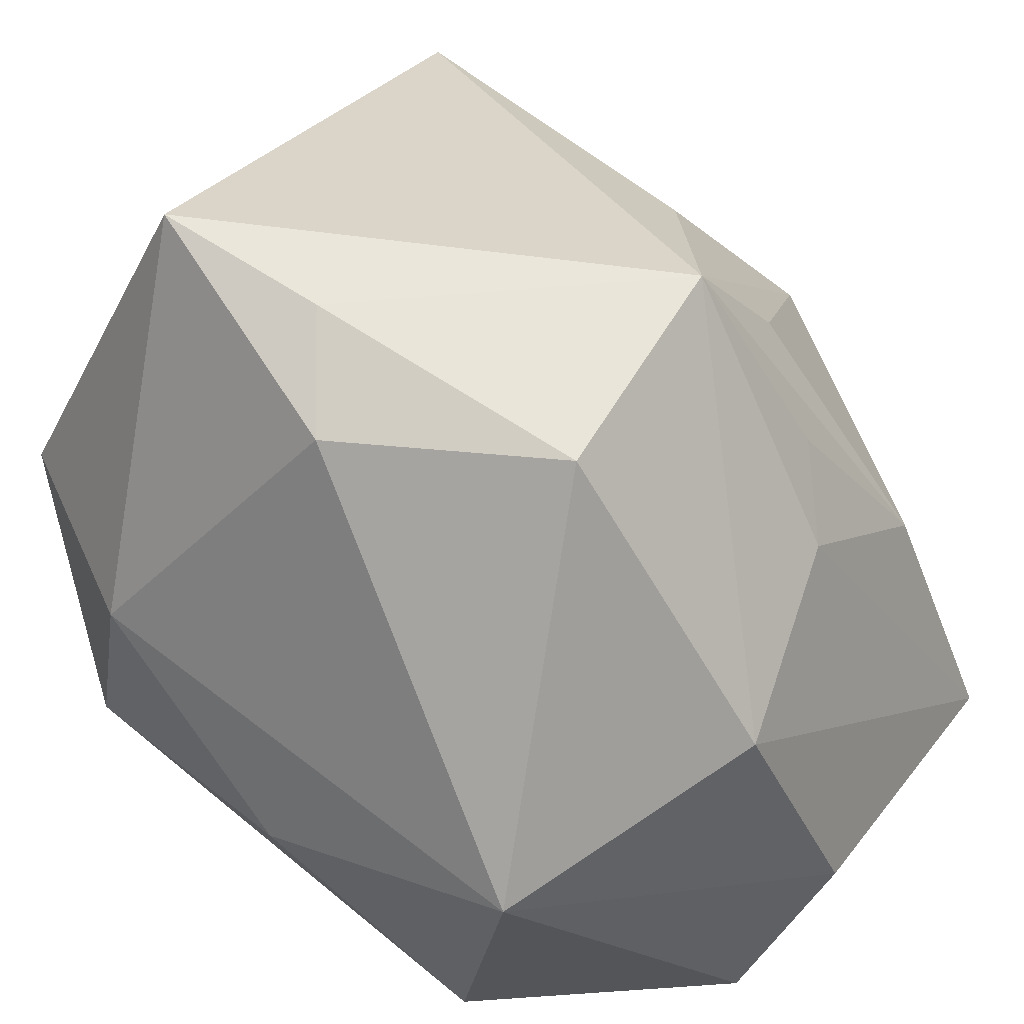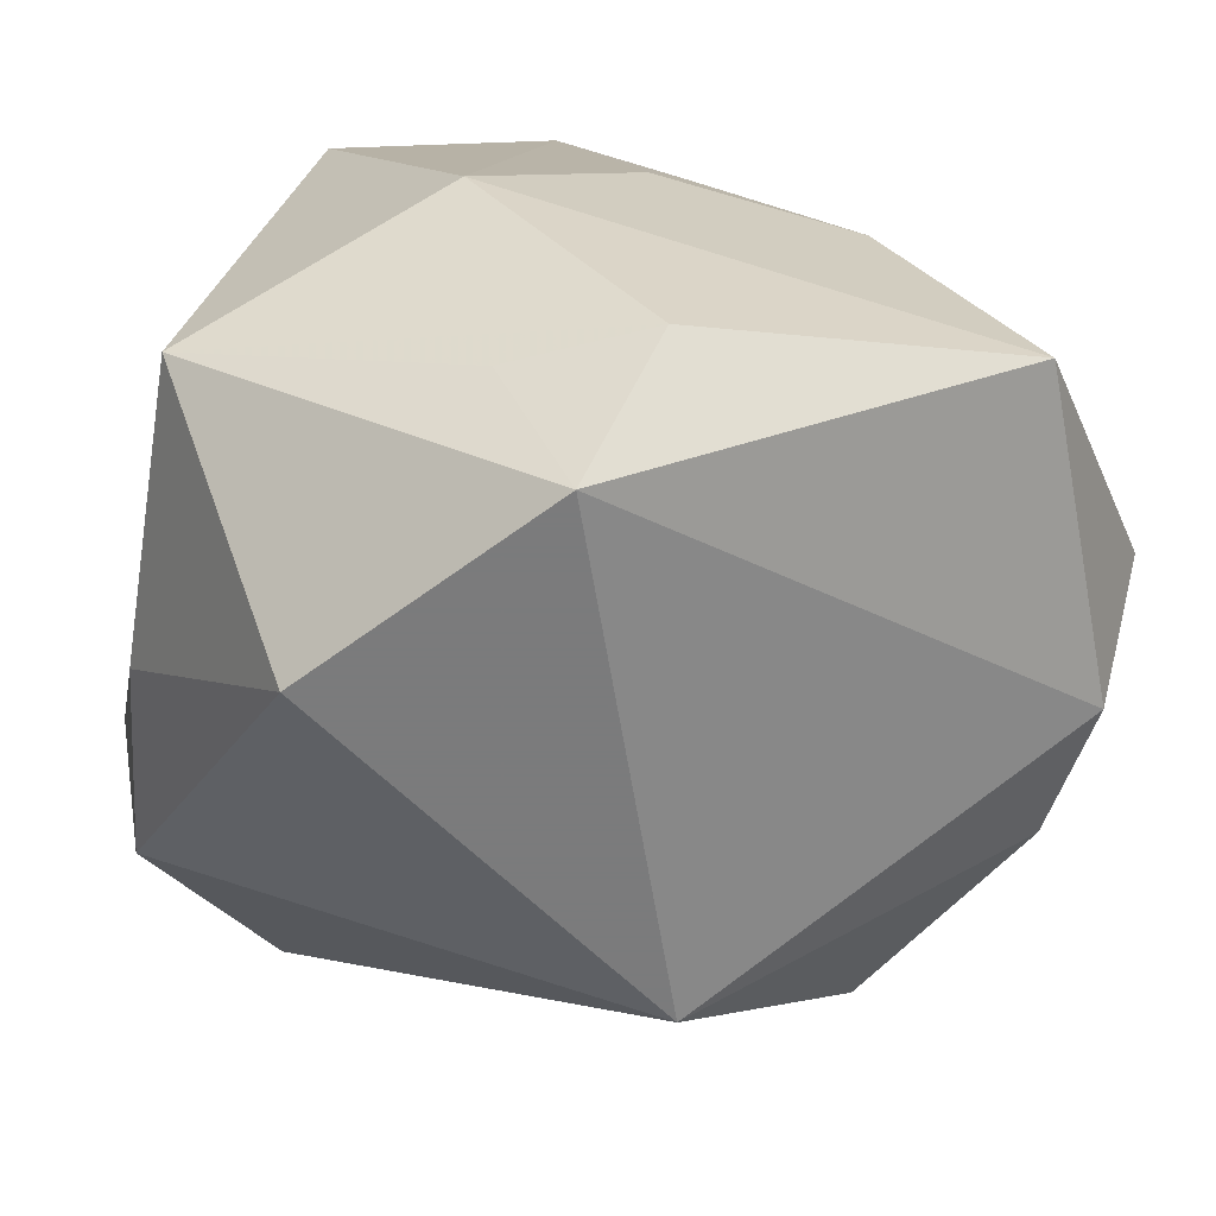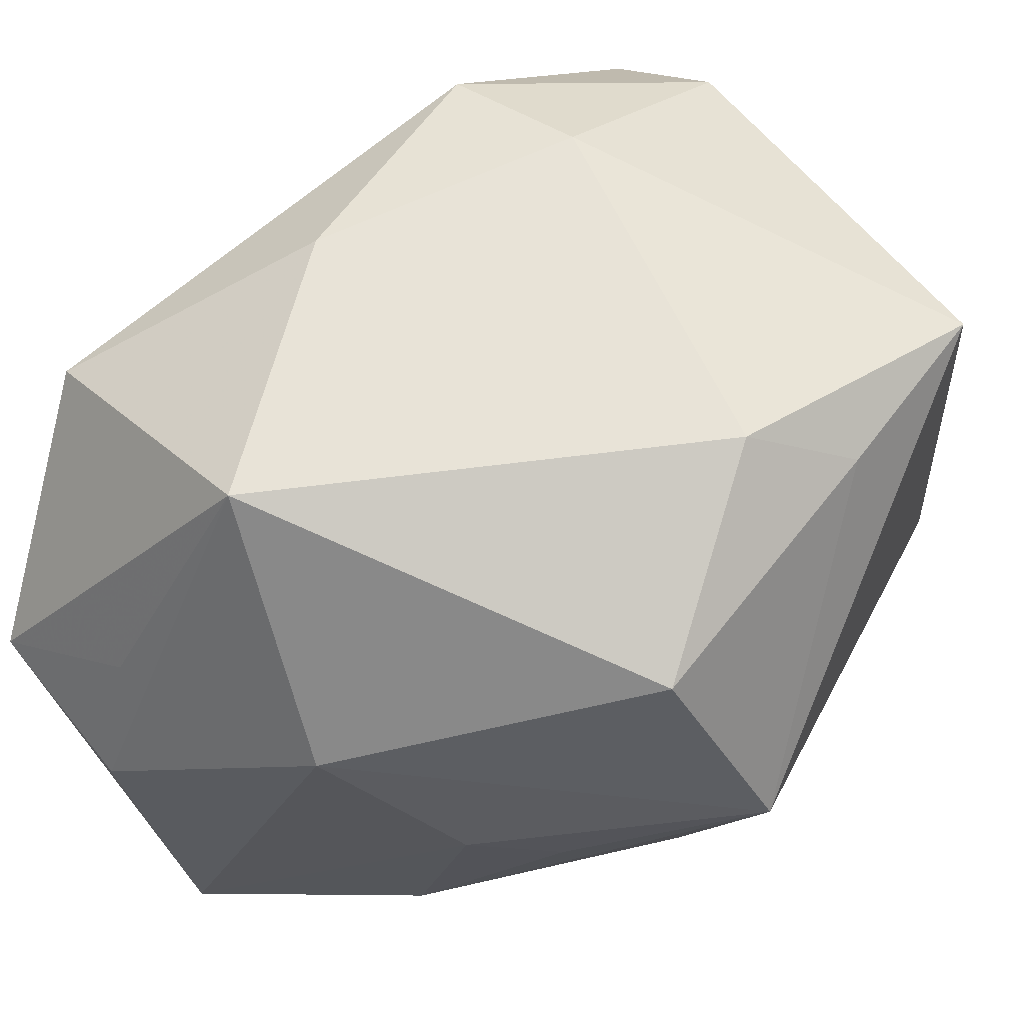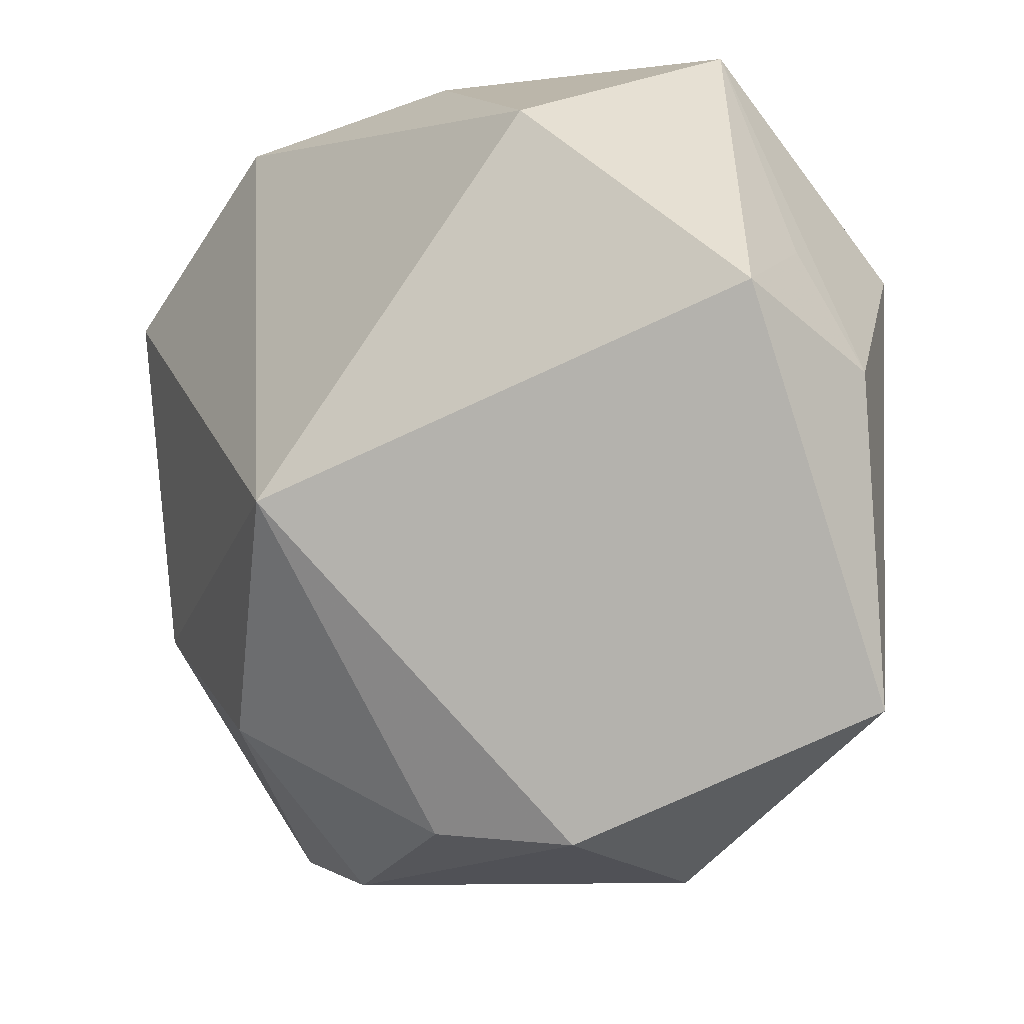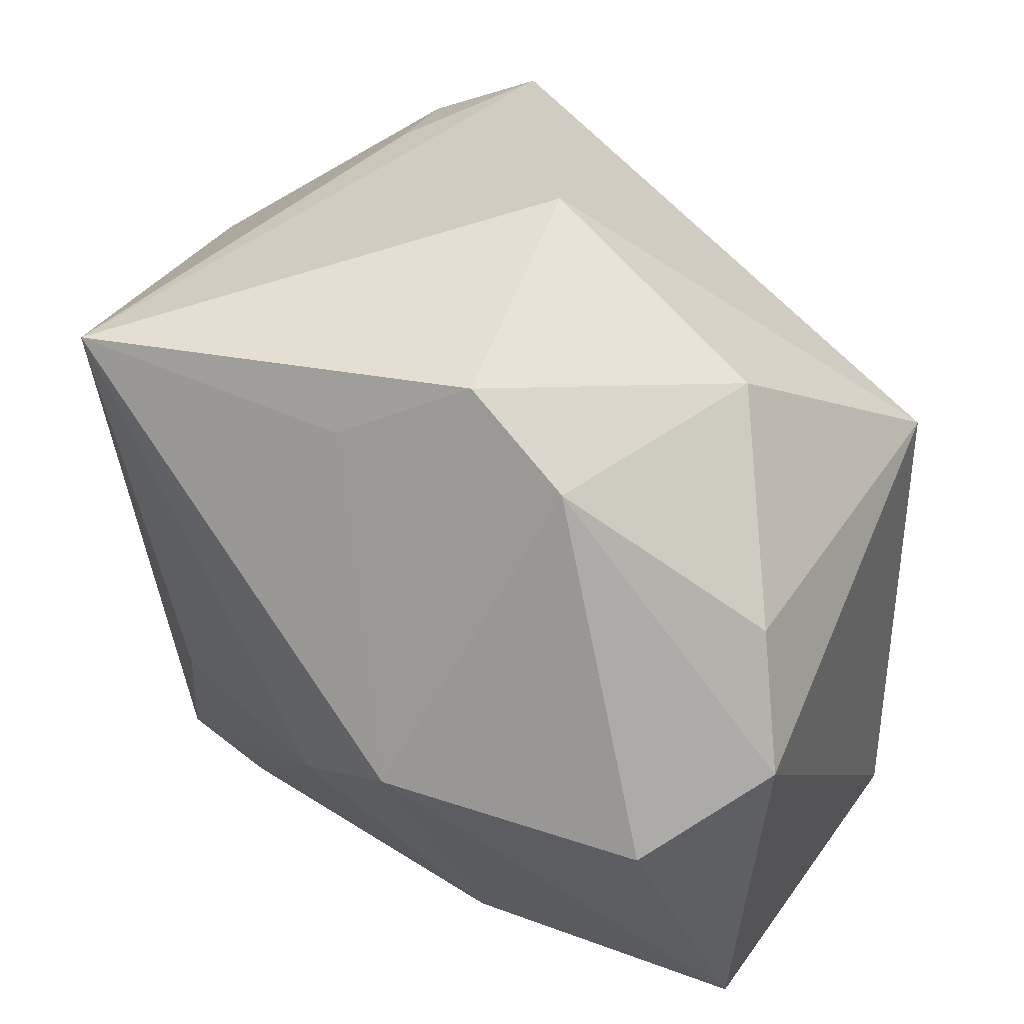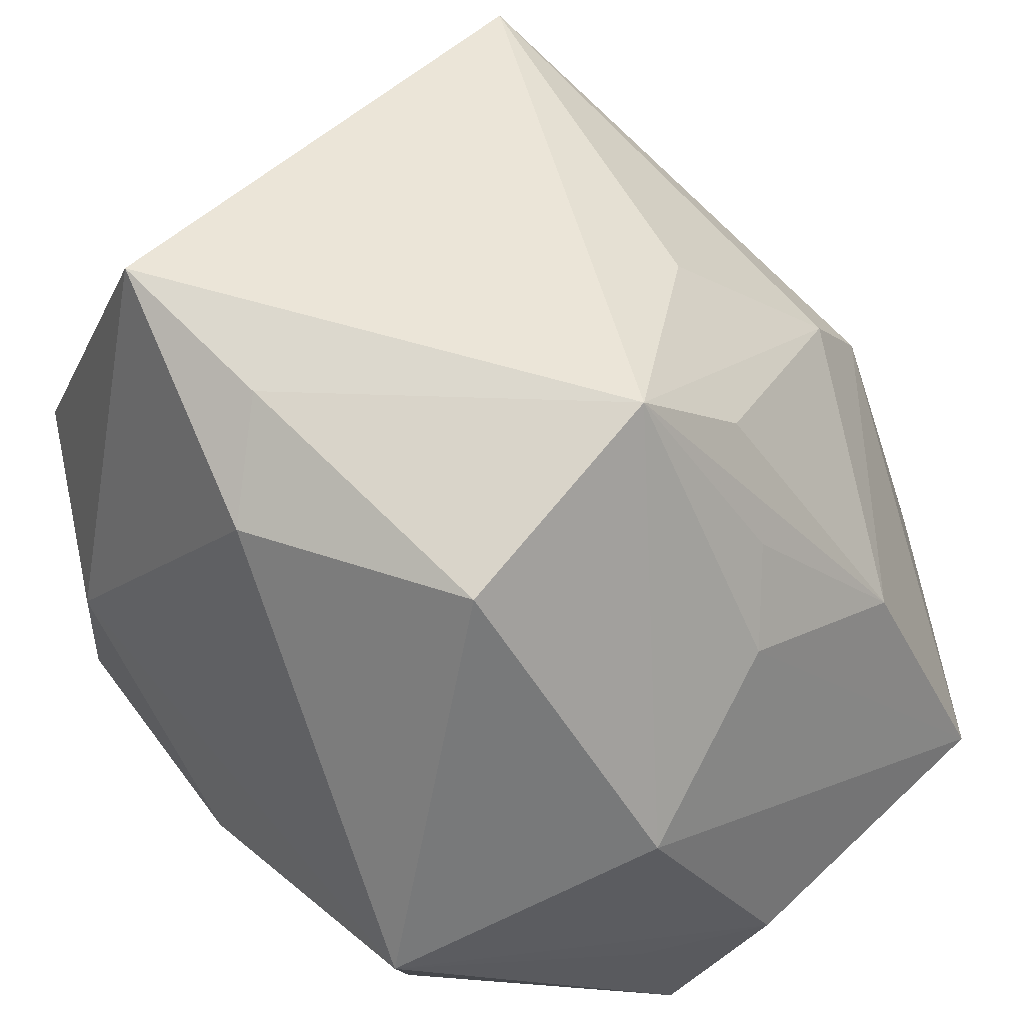
<metadata>
{"format":"obj","ext":"obj","renderer":"f3d","projection":"perspective","resolution":1024,"background":"white","views":[{"elev":25.2,"azim":34.4,"up":"+Y"},{"elev":-58.4,"azim":79.0,"up":"+Y"},{"elev":62.0,"azim":108.5,"up":"+Z"},{"elev":-14.1,"azim":16.4,"up":"+Z"},{"elev":-71.8,"azim":-90.2,"up":"+Z"},{"elev":39.5,"azim":46.7,"up":"+Y"}]}
</metadata>
<code>
v -0.009298 -0.02587 -0.007106
v -0.01396 5.213e-05 0.0241
v -0.01639 0.002761 -0.02483
v 0.006915 -0.01535 -0.02655
v -0.02542 0.005766 0.01766
v 0.02467 -0.00307 0.01059
v -0.01068 -0.002471 -0.02707
v 0.002558 0.01586 0.02359
v -0.0003373 0.02218 0.01952
v -0.01702 -0.008462 0.02199
v 0.023 0.005545 0.0005681
v -0.01501 -0.01371 -0.01844
v 0.02064 0.01116 -0.00187
v 0.01185 -0.007144 -0.02805
v 0.008421 0.008201 -0.02441
v 0.00699 0.02156 -0.008163
v -0.001819 -0.01459 -0.0255
v 0.006806 -0.02587 0.01554
v 0.02527 -0.01348 -0.01916
v 0.02038 -0.02587 0.003754
v -0.01765 0.02041 0.01345
v 0.01701 0.0177 -0.002936
v -0.002279 -0.01229 0.0235
v 0.01655 0.02296 0.004674
v 0.0215 -0.01726 0.008131
v 0.00984 0.01308 -0.01895
v -0.01694 0.0266 -0.01545
v -0.02453 -0.002526 -0.01018
v -0.02514 0.007813 0.008712
v 0.01651 0.01597 0.01786
v -0.01093 0.02582 0.02031
v -0.0129 0.01077 -0.02209
v 0.0158 -0.01076 0.0241
v 0.02307 0.002255 -0.01142
v 0.02536 -0.01737 0.0002864
v -0.02821 -0.001045 0.01283
f 36 1 10
f 30 6 24
f 33 6 30
f 19 15 34
f 14 15 19
f 26 34 15
f 23 2 10
f 33 2 23
f 27 26 15
f 27 31 24
f 24 31 9
f 9 30 24
f 8 2 33
f 31 2 8
f 8 9 31
f 33 30 8
f 30 9 8
f 13 34 24
f 11 6 19
f 19 34 11
f 34 13 11
f 24 6 11
f 11 13 24
f 3 15 7
f 15 14 7
f 24 34 22
f 22 26 24
f 34 26 22
f 19 6 35
f 35 20 19
f 35 6 33
f 33 23 18
f 18 20 33
f 1 20 18
f 10 1 18
f 18 23 10
f 28 27 3
f 36 27 28
f 1 36 28
f 31 27 21
f 32 15 3
f 3 27 32
f 32 27 15
f 24 26 16
f 16 27 24
f 26 27 16
f 33 20 25
f 25 35 33
f 20 35 25
f 29 27 36
f 29 21 27
f 12 17 1
f 7 17 12
f 1 28 12
f 3 7 12
f 12 28 3
f 4 7 14
f 4 17 7
f 4 14 19
f 1 17 4
f 19 20 4
f 4 20 1
f 5 29 36
f 21 29 5
f 31 21 5
f 5 2 31
f 5 36 10
f 10 2 5

</code>
